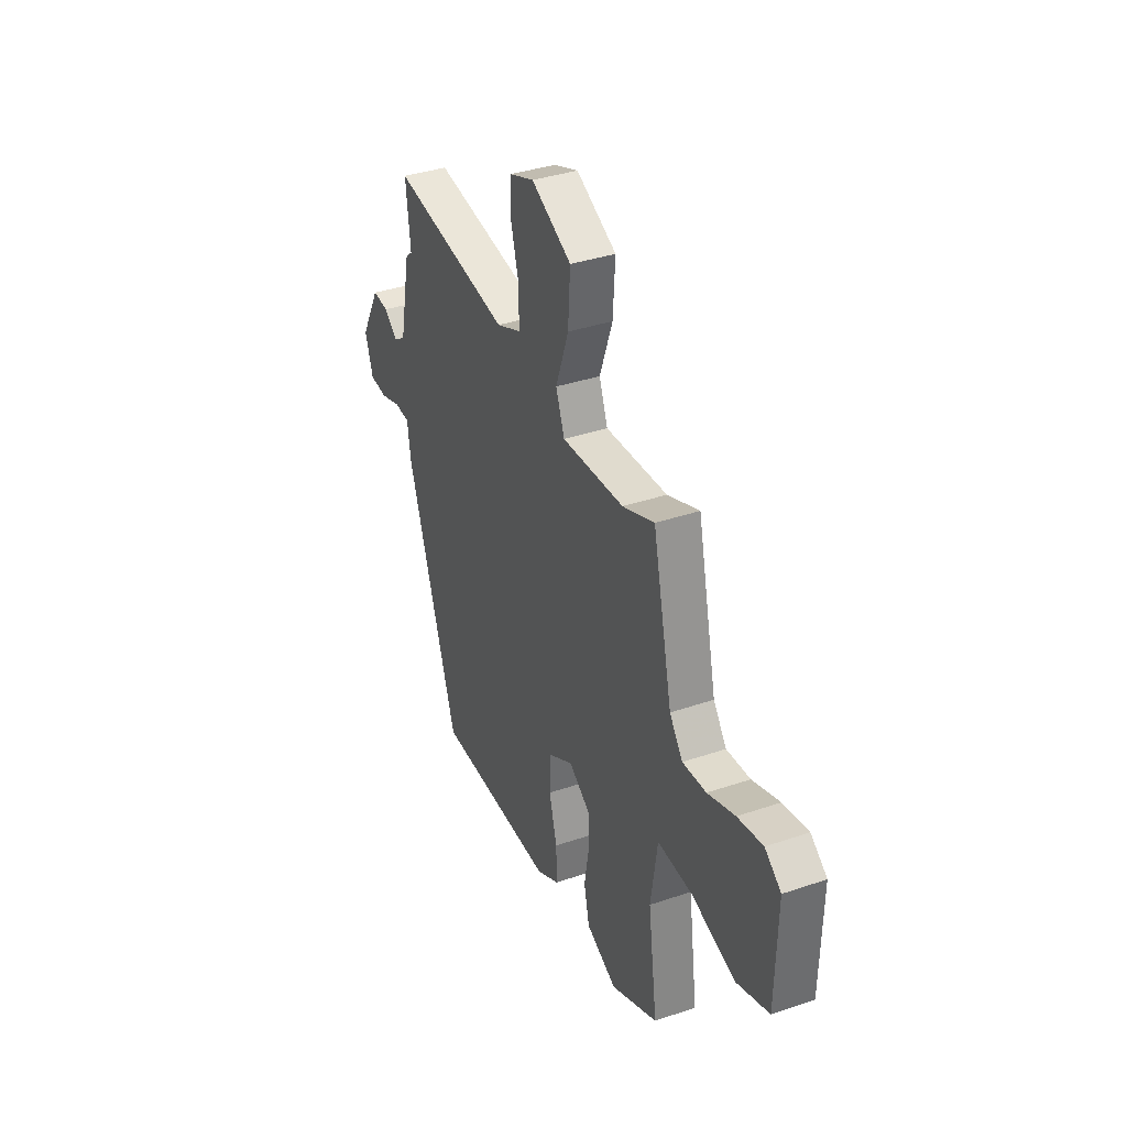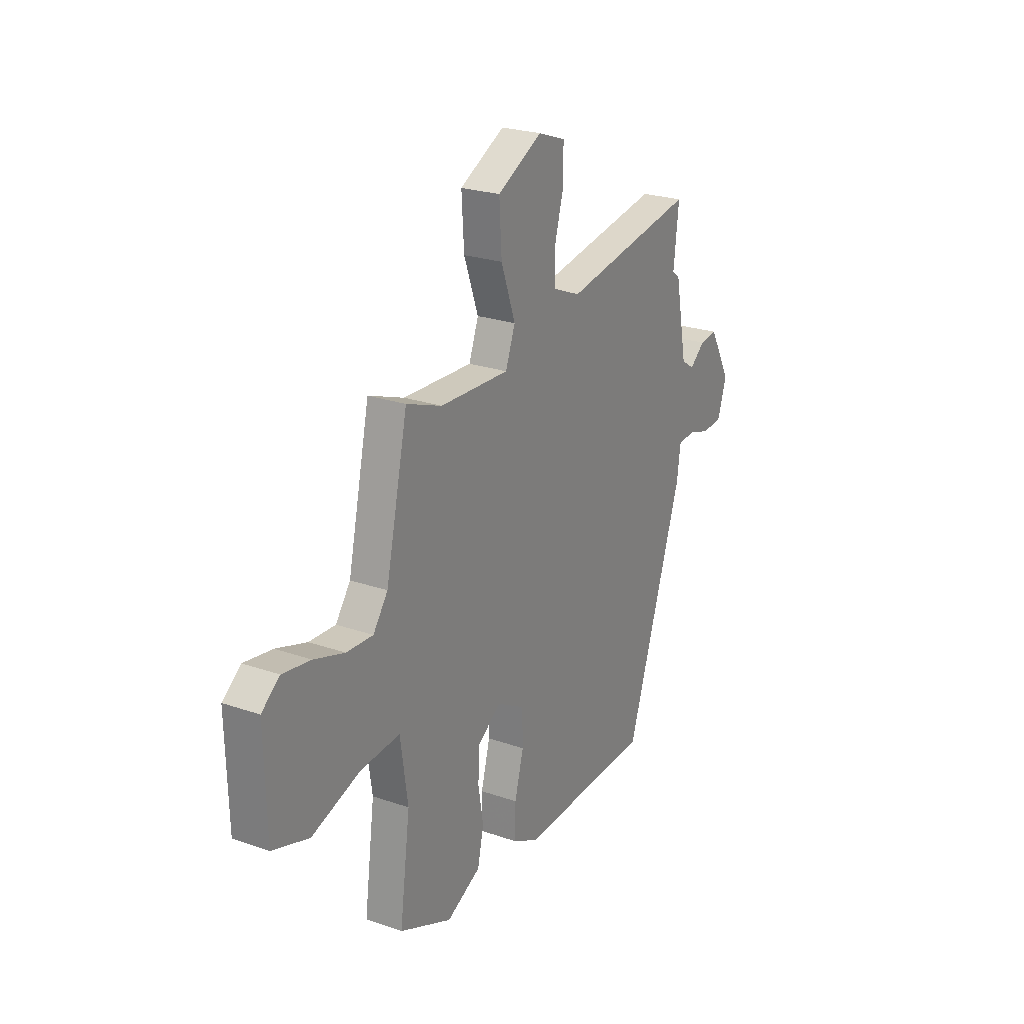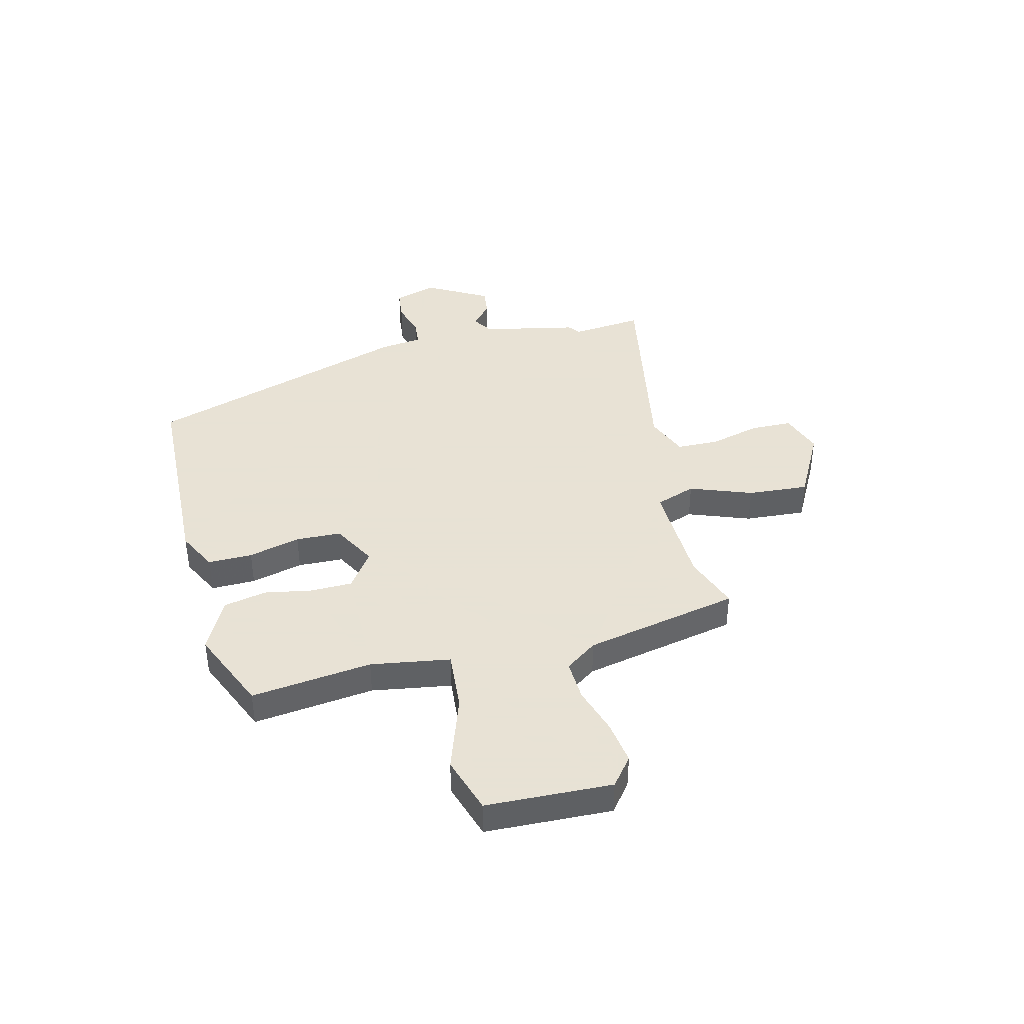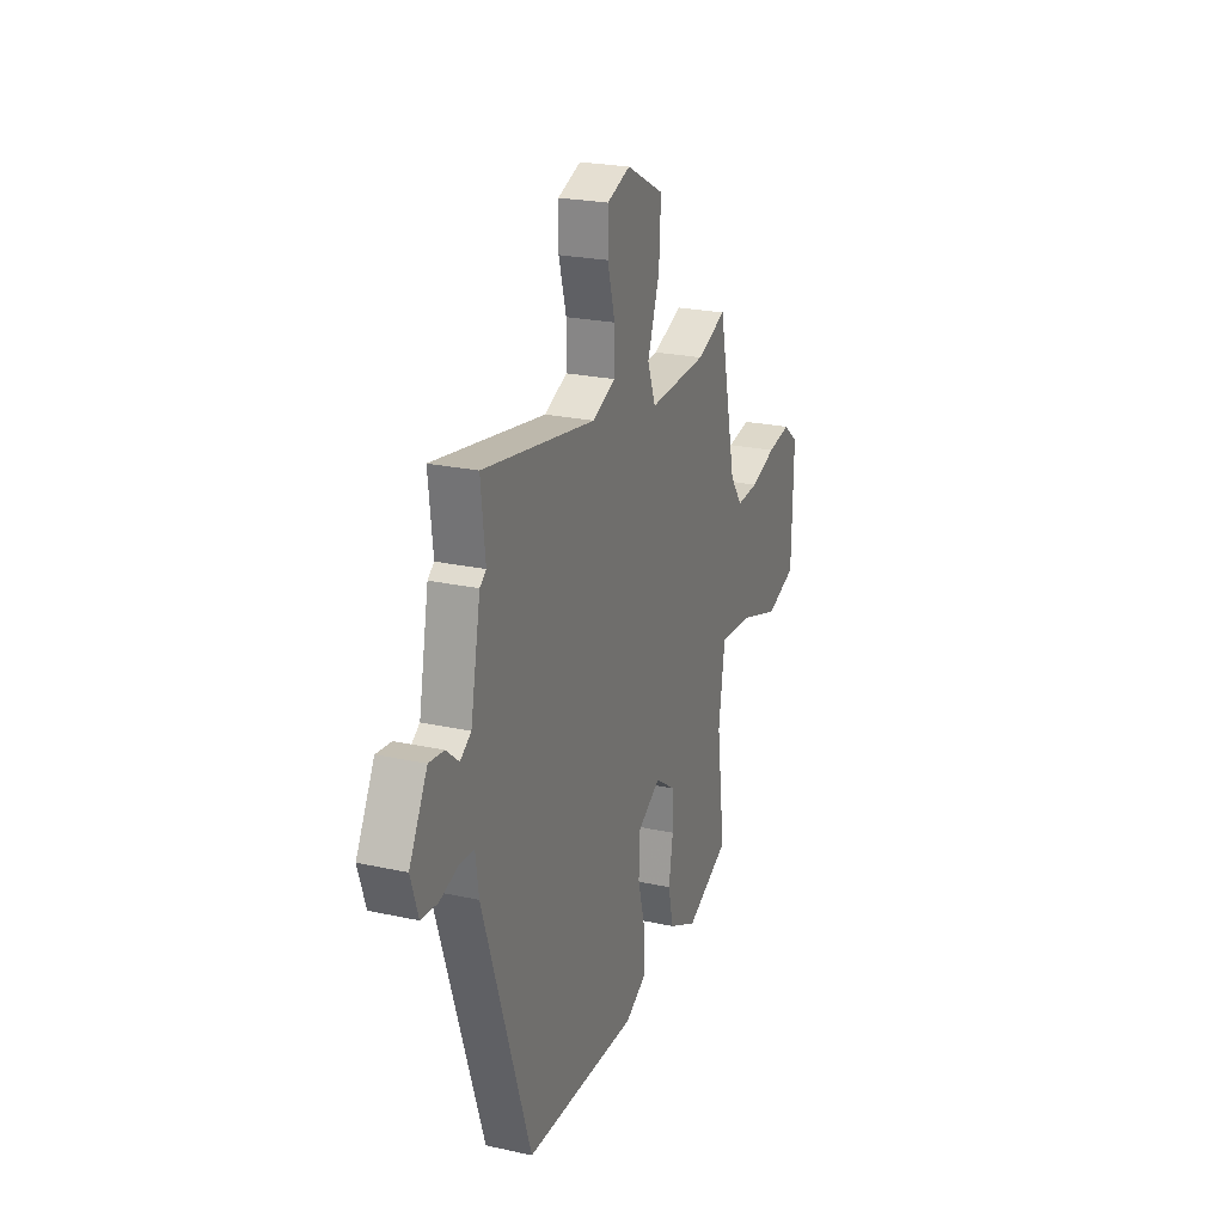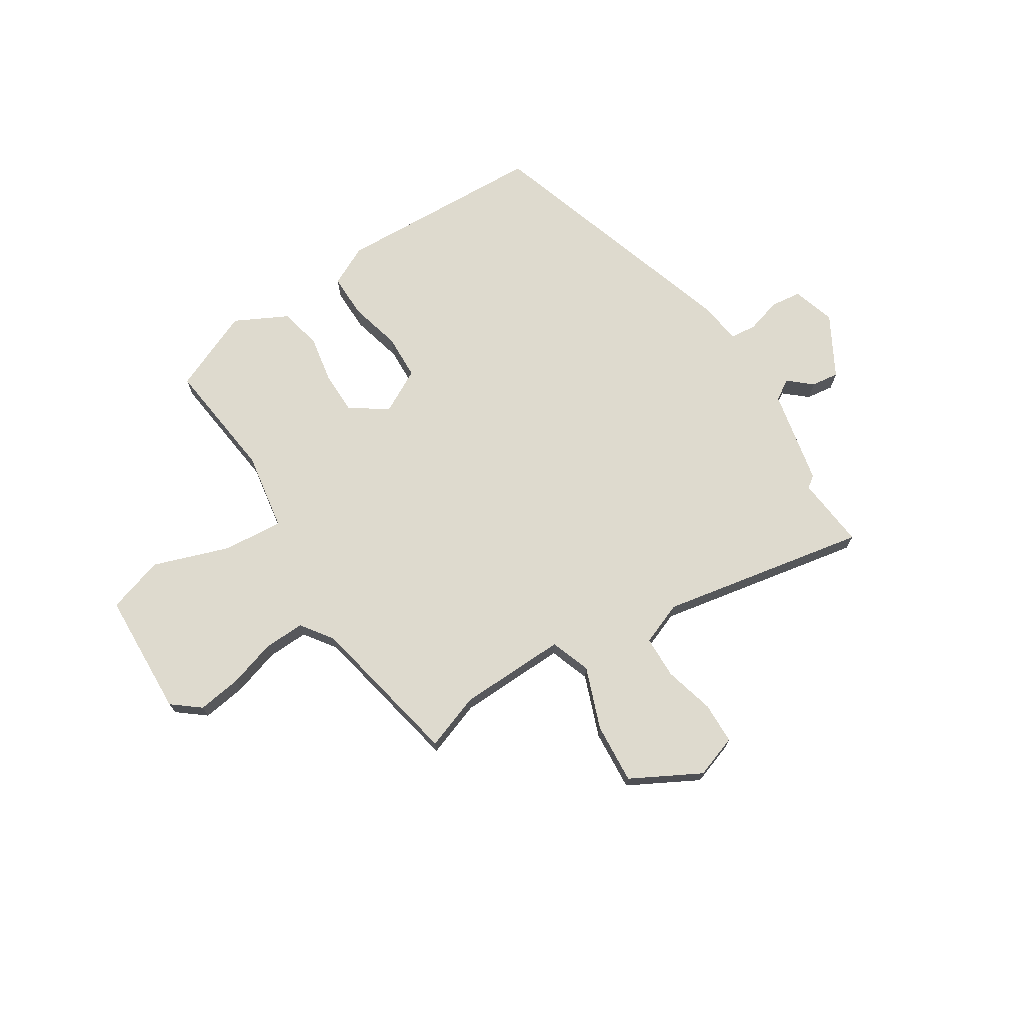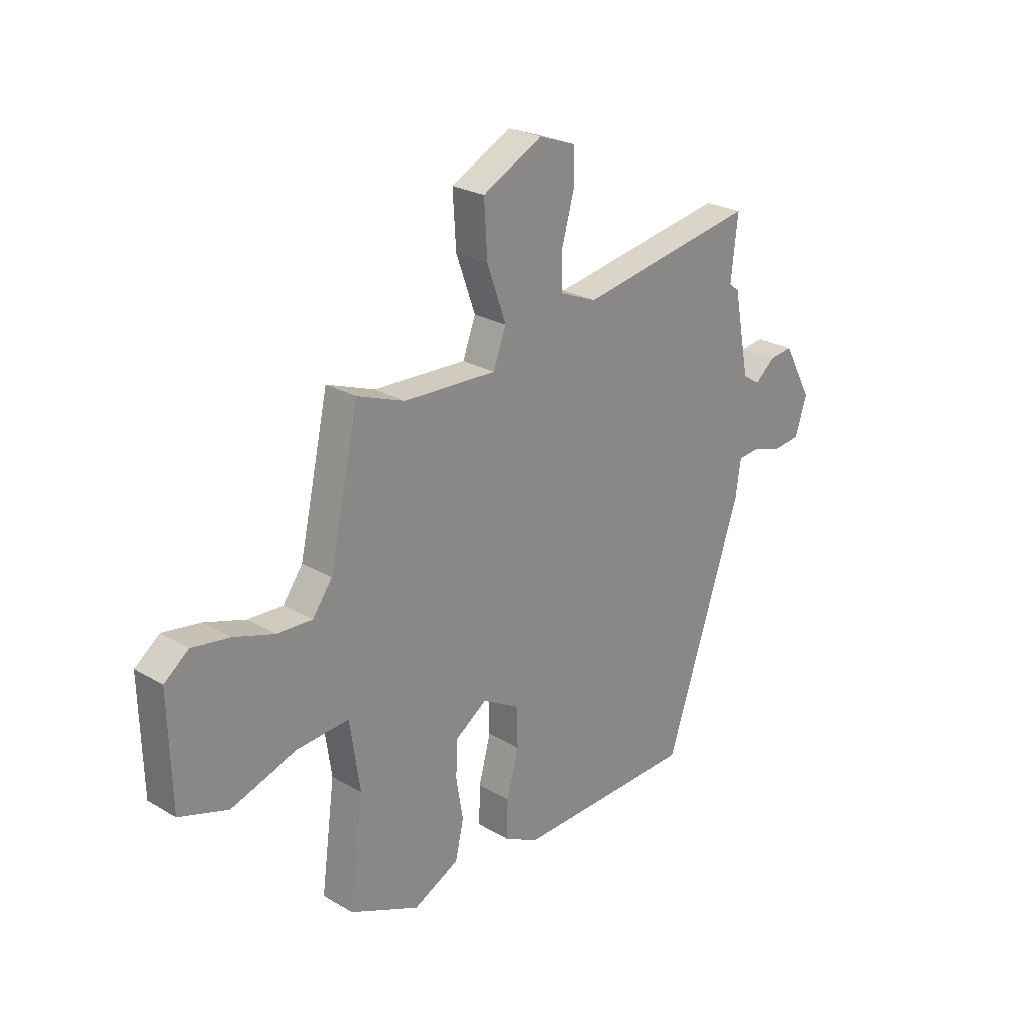
<metadata>
{"format":"obj","ext":"obj","renderer":"f3d","projection":"perspective","resolution":1024,"background":"white","views":[{"elev":36.4,"azim":-114.0,"up":"+Z"},{"elev":24.3,"azim":-60.2,"up":"+Z"},{"elev":40.6,"azim":-103.3,"up":"+Y"},{"elev":23.6,"azim":110.3,"up":"+Z"},{"elev":71.2,"azim":-31.6,"up":"+Y"},{"elev":25.1,"azim":-46.6,"up":"+Z"}]}
</metadata>
<code>
v -0.436 0.07 0.494
v -0.332 0.07 0.455
v -0.129 0.07 0.446
v -0.101 0.07 0.521
v -0.143 0.07 0.638
v -0.15 0.07 0.752
v -0.019 0.07 0.82
v 0.061 0.07 0.791
v 0.062 0.07 0.713
v 0.036 0.07 0.619
v 0.037 0.07 0.539
v 0.117 0.07 0.506
v 0.508 0.07 0.573
v 0.493 0.07 0.438
v 0.515 0.07 0.421
v 0.55 0.07 0.242
v 0.588 0.07 0.217
v 0.632 0.07 0.254
v 0.684 0.07 0.26
v 0.747 0.07 0.144
v 0.721 0.07 0.064
v 0.663 0.07 0.058
v 0.598 0.07 0.078
v 0.548 0.07 0.074
v 0.537 0.07 -0.005
v 0.371 0.07 -0.504
v -0.024 0.07 -0.514
v -0.099 0.07 -0.475
v -0.097 0.07 -0.392
v -0.071 0.07 -0.295
v -0.073 0.07 -0.21
v -0.155 0.07 -0.164
v -0.225 0.07 -0.212
v -0.227 0.07 -0.291
v -0.212 0.07 -0.38
v -0.23 0.07 -0.46
v -0.33 0.07 -0.509
v -0.483 0.07 -0.441
v -0.453 0.07 -0.215
v -0.475 0.07 -0.066
v -0.589 0.07 -0.074
v -0.732 0.07 -0.121
v -0.838 0.07 -0.086
v -0.844 0.07 0.15
v -0.791 0.07 0.191
v -0.709 0.07 0.178
v -0.62 0.07 0.149
v -0.543 0.07 0.145
v -0.5 0.07 0.204
v -0.436 0 0.494
v -0.332 0 0.455
v -0.129 0 0.446
v -0.101 0 0.521
v -0.143 0 0.638
v -0.15 0 0.752
v -0.019 0 0.82
v 0.061 0 0.791
v 0.062 0 0.713
v 0.036 0 0.619
v 0.037 0 0.539
v 0.117 0 0.506
v 0.508 0 0.573
v 0.493 0 0.438
v 0.515 0 0.421
v 0.55 0 0.242
v 0.588 0 0.217
v 0.632 0 0.254
v 0.684 0 0.26
v 0.747 0 0.144
v 0.721 0 0.064
v 0.663 0 0.058
v 0.598 0 0.078
v 0.548 0 0.074
v 0.537 0 -0.005
v 0.371 0 -0.504
v -0.024 0 -0.514
v -0.099 0 -0.475
v -0.097 0 -0.392
v -0.071 0 -0.295
v -0.073 0 -0.21
v -0.155 0 -0.164
v -0.225 0 -0.212
v -0.227 0 -0.291
v -0.212 0 -0.38
v -0.23 0 -0.46
v -0.33 0 -0.509
v -0.483 0 -0.441
v -0.453 0 -0.215
v -0.475 0 -0.066
v -0.589 0 -0.074
v -0.732 0 -0.121
v -0.838 0 -0.086
v -0.844 0 0.15
v -0.791 0 0.191
v -0.709 0 0.178
v -0.62 0 0.149
v -0.543 0 0.145
v -0.5 0 0.204
f 44 45 46 47
f 44 47 48
f 41 42 43 44
f 40 41 44 48
f 36 37 38 39
f 34 35 36 39
f 33 34 39 40
f 32 33 40 48
f 27 28 29 30
f 27 30 31
f 24 25 26 27
f 24 27 31
f 20 21 22 23
f 20 23 24
f 17 18 19 20
f 17 20 24
f 16 17 24 31
f 14 15 16 31
f 12 13 14 31
f 7 8 9 10
f 7 10 11
f 4 5 6 7
f 4 7 11
f 3 4 11 12
f 49 1 2
f 49 2 3
f 31 32 48 49
f 3 12 31 49
f 96 95 94 93
f 97 96 93
f 93 92 91 90
f 97 93 90 89
f 88 87 86 85
f 88 85 84 83
f 89 88 83 82
f 97 89 82 81
f 79 78 77 76
f 80 79 76
f 76 75 74 73
f 80 76 73
f 72 71 70 69
f 73 72 69
f 69 68 67 66
f 73 69 66
f 80 73 66 65
f 80 65 64 63
f 80 63 62 61
f 59 58 57 56
f 60 59 56
f 56 55 54 53
f 60 56 53
f 61 60 53 52
f 51 50 98
f 52 51 98
f 98 97 81 80
f 98 80 61 52
f 1 50 51 2
f 2 51 52 3
f 3 52 53 4
f 4 53 54 5
f 5 54 55 6
f 6 55 56 7
f 7 56 57 8
f 8 57 58 9
f 9 58 59 10
f 10 59 60 11
f 11 60 61 12
f 12 61 62 13
f 13 62 63 14
f 14 63 64 15
f 15 64 65 16
f 16 65 66 17
f 17 66 67 18
f 18 67 68 19
f 19 68 69 20
f 20 69 70 21
f 21 70 71 22
f 22 71 72 23
f 23 72 73 24
f 24 73 74 25
f 25 74 75 26
f 26 75 76 27
f 27 76 77 28
f 28 77 78 29
f 29 78 79 30
f 30 79 80 31
f 31 80 81 32
f 32 81 82 33
f 33 82 83 34
f 34 83 84 35
f 35 84 85 36
f 36 85 86 37
f 37 86 87 38
f 38 87 88 39
f 39 88 89 40
f 40 89 90 41
f 41 90 91 42
f 42 91 92 43
f 43 92 93 44
f 44 93 94 45
f 45 94 95 46
f 46 95 96 47
f 47 96 97 48
f 48 97 98 49
f 49 98 50 1

</code>
